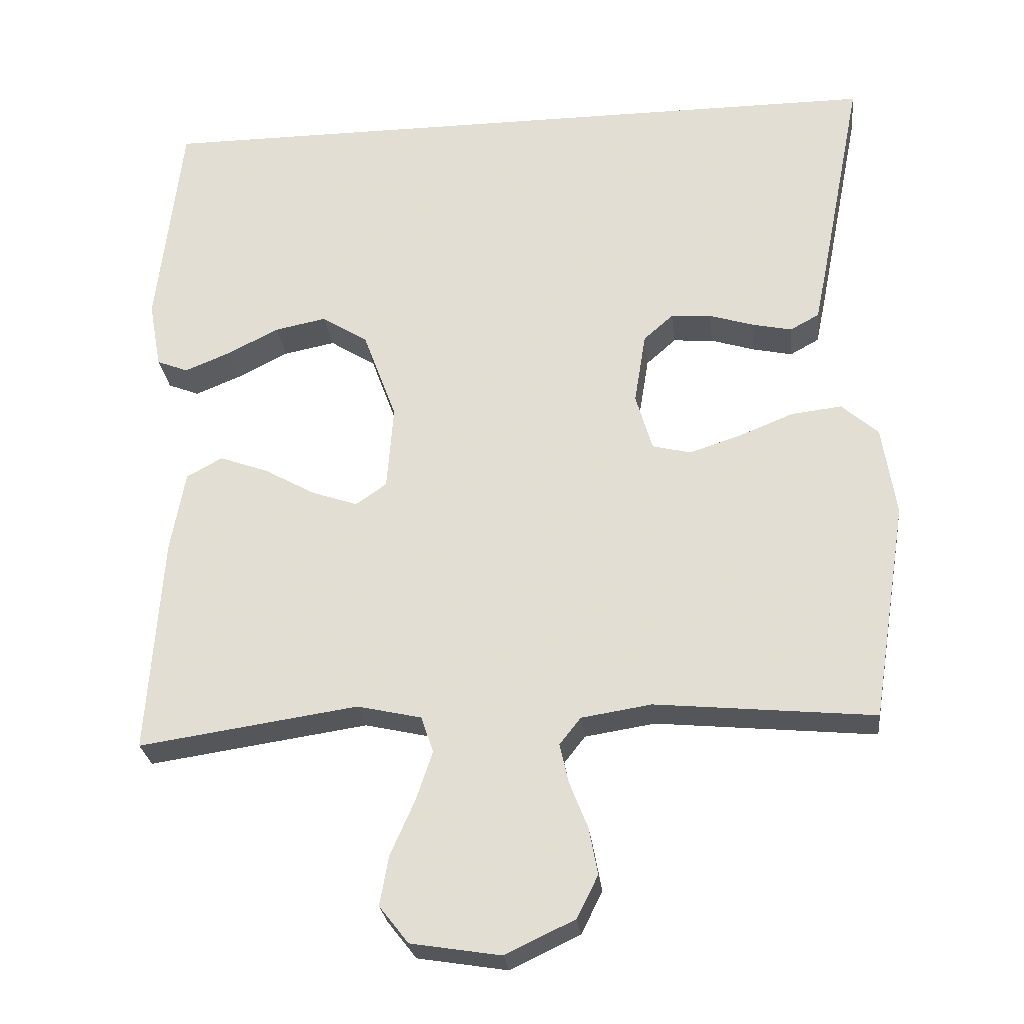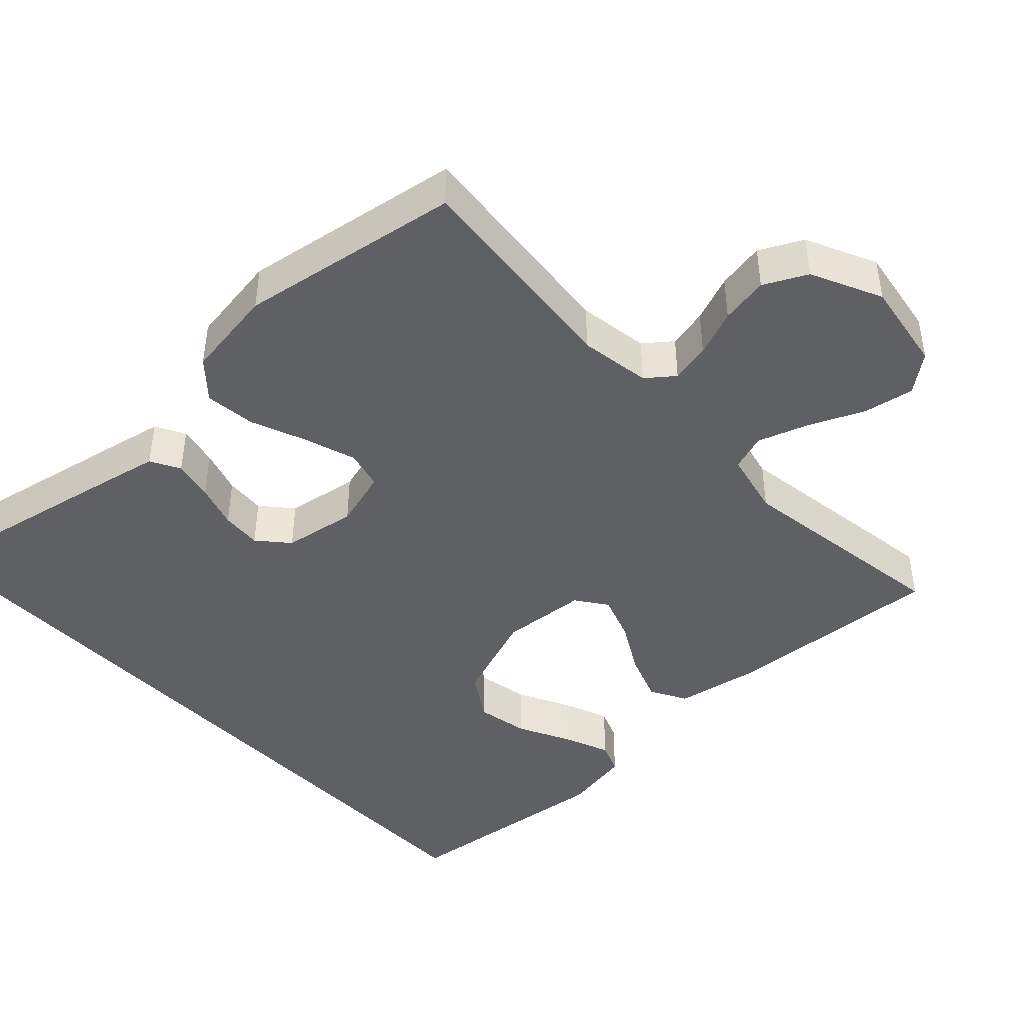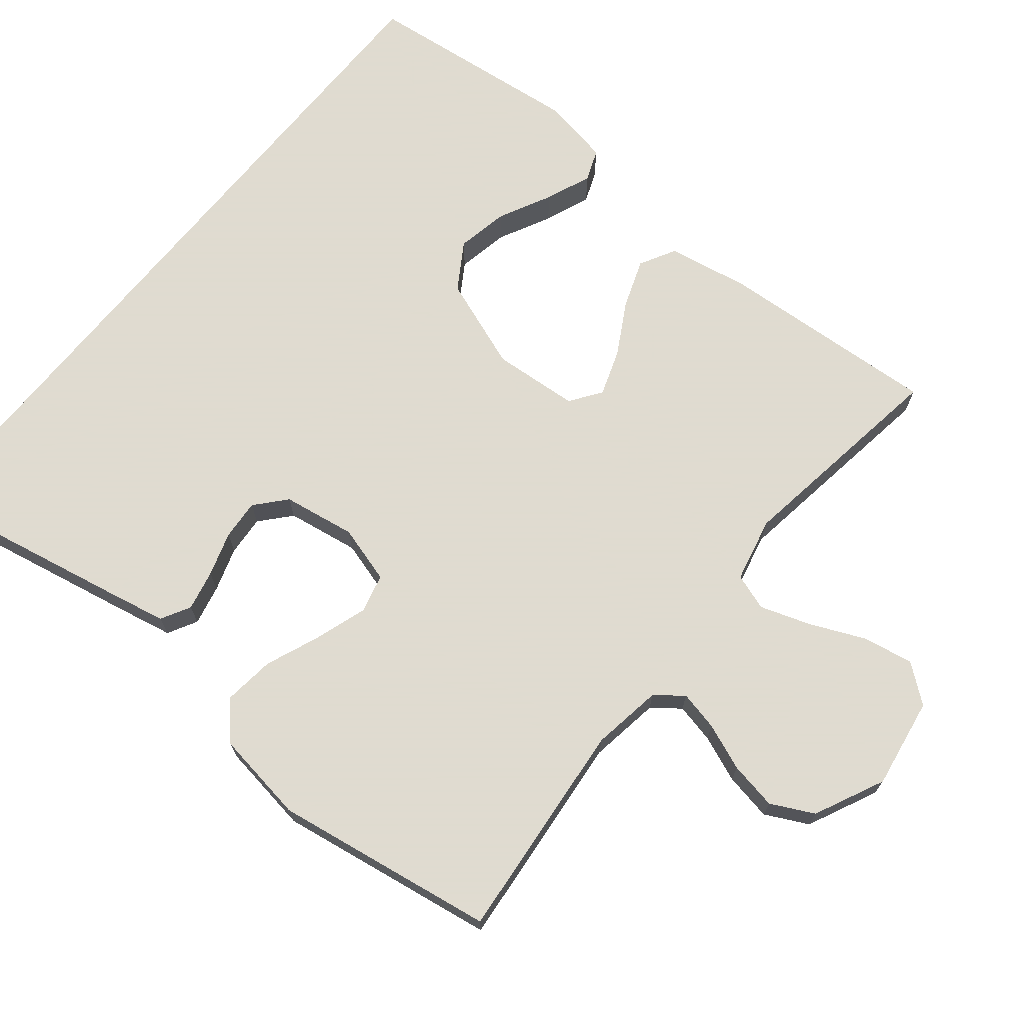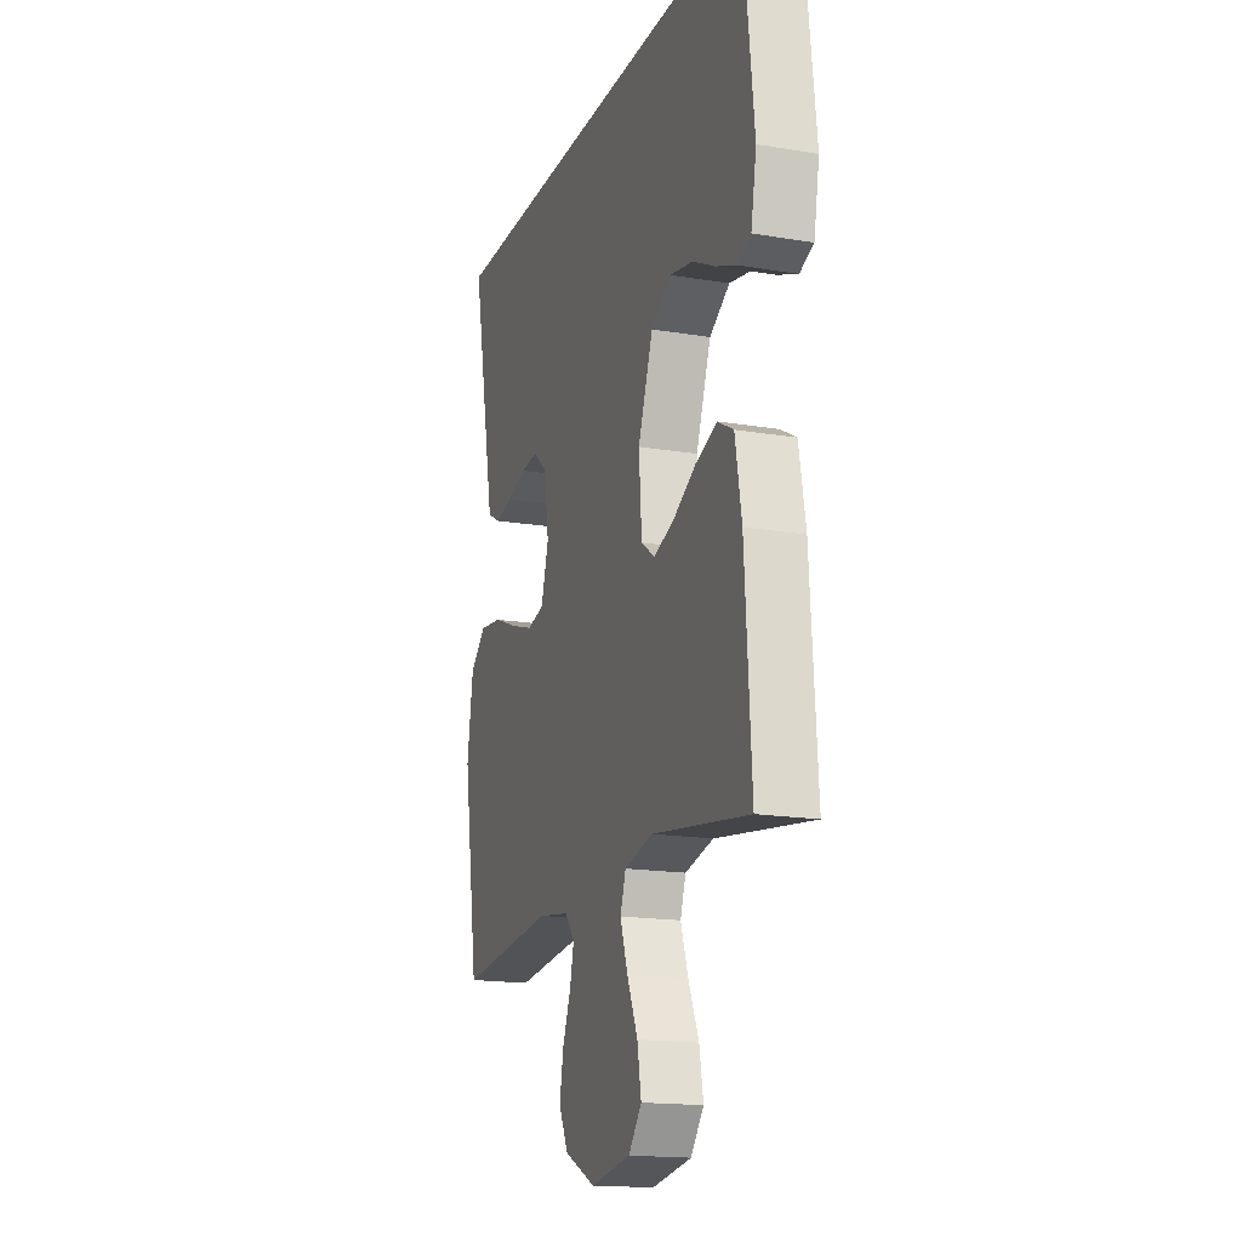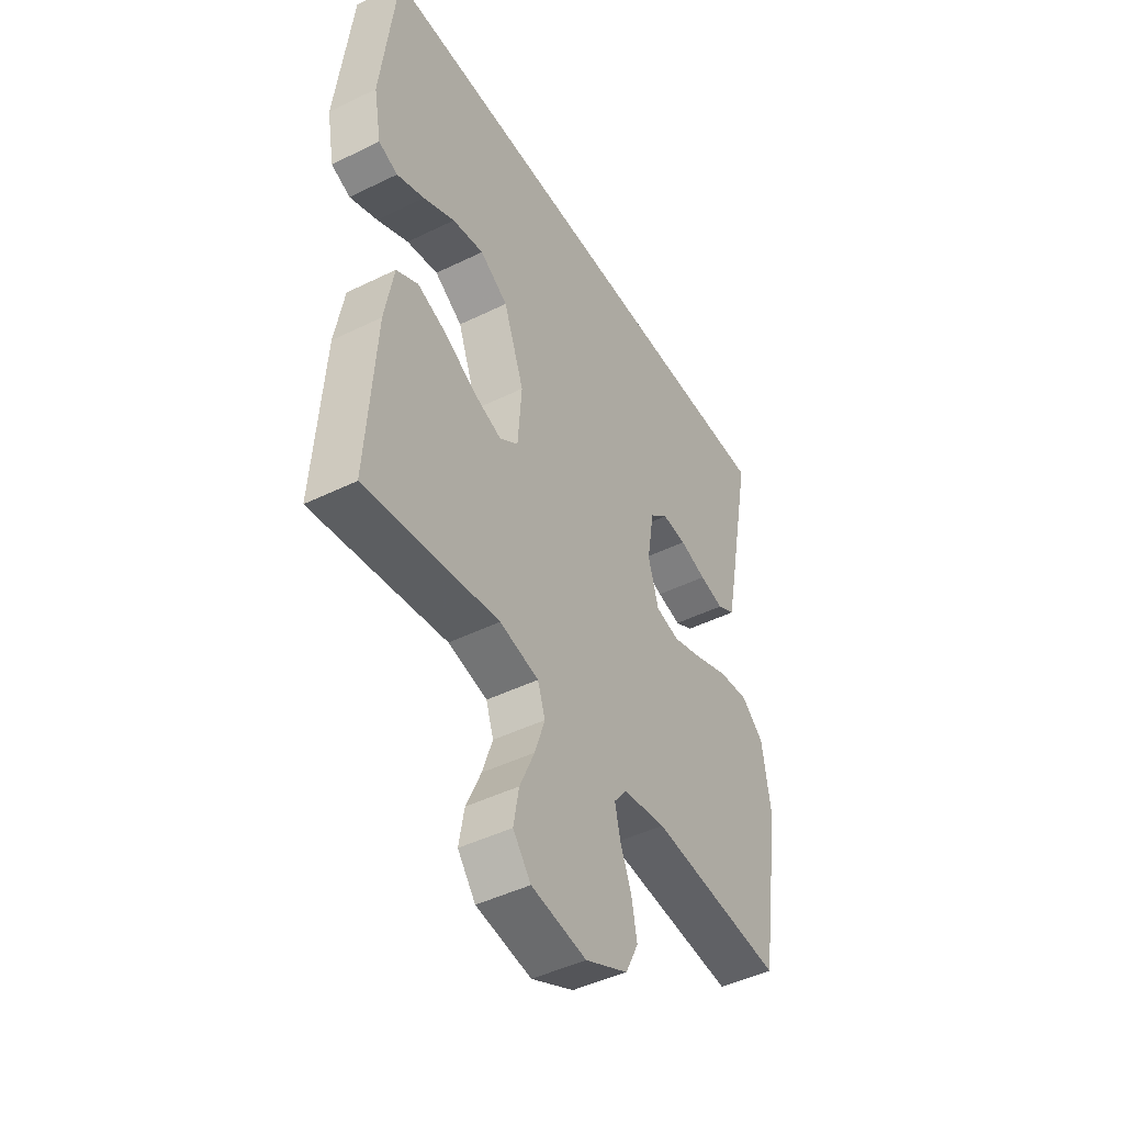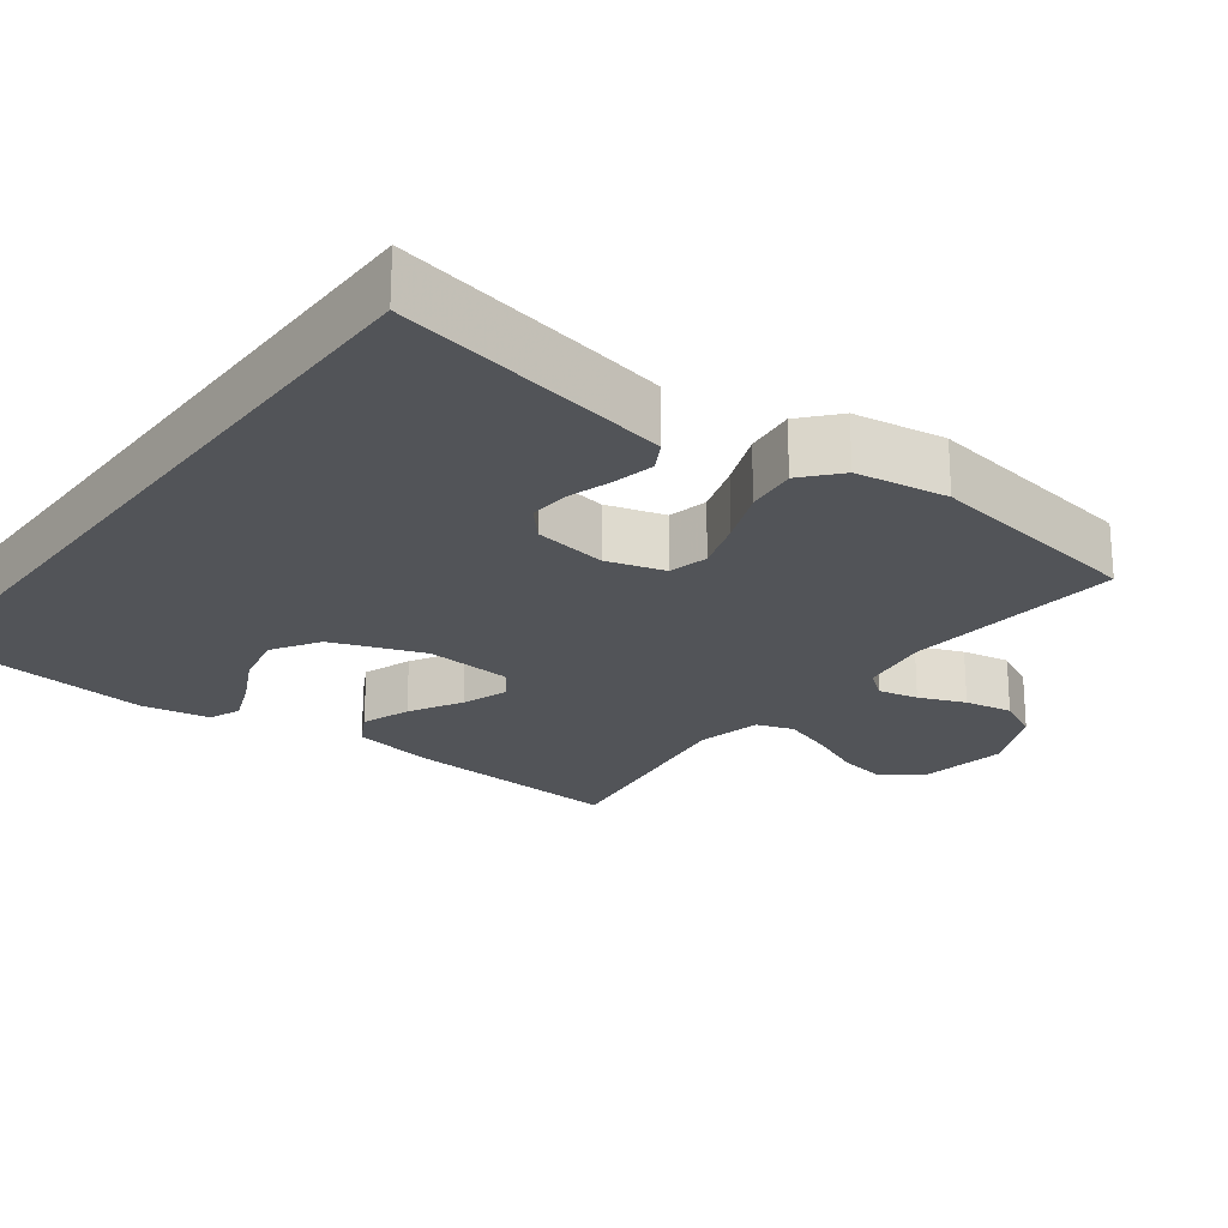
<metadata>
{"format":"obj","ext":"obj","renderer":"f3d","projection":"perspective","resolution":1024,"background":"white","views":[{"elev":-26.8,"azim":6.4,"up":"+Z"},{"elev":-43.8,"azim":133.1,"up":"+Y"},{"elev":70.2,"azim":129.2,"up":"+Y"},{"elev":-17.0,"azim":-108.6,"up":"+Z"},{"elev":-45.7,"azim":-60.6,"up":"+Z"},{"elev":-22.9,"azim":53.1,"up":"+Y"}]}
</metadata>
<code>
v -0.499 0.07 0.5
v 0.531 0.07 0.5
v 0.472 0.07 0.2
v 0.456 0.07 0.122
v 0.416 0.07 0.1
v 0.361 0.07 0.112
v 0.301 0.07 0.131
v 0.246 0.07 0.135
v 0.205 0.07 0.099
v 0.189 0.07 0
v 0.212 0.07 -0.079
v 0.265 0.07 -0.092
v 0.335 0.07 -0.069
v 0.41 0.07 -0.039
v 0.479 0.07 -0.031
v 0.529 0.07 -0.075
v 0.548 0.07 -0.2
v 0.5 0.07 -0.5
v 0.2 0.07 -0.471
v 0.104 0.07 -0.486
v 0.075 0.07 -0.523
v 0.087 0.07 -0.577
v 0.112 0.07 -0.64
v 0.124 0.07 -0.705
v 0.095 0.07 -0.763
v 0 0.07 -0.808
v -0.123 0.07 -0.788
v -0.163 0.07 -0.737
v -0.151 0.07 -0.669
v -0.118 0.07 -0.594
v -0.095 0.07 -0.526
v -0.112 0.07 -0.476
v -0.2 0.07 -0.456
v -0.5 0.07 -0.5
v -0.48 0.07 -0.2
v -0.46 0.07 -0.088
v -0.411 0.07 -0.061
v -0.345 0.07 -0.085
v -0.274 0.07 -0.125
v -0.211 0.07 -0.147
v -0.169 0.07 -0.117
v -0.16 0.07 0
v -0.206 0.07 0.125
v -0.269 0.07 0.165
v -0.34 0.07 0.151
v -0.411 0.07 0.115
v -0.473 0.07 0.09
v -0.516 0.07 0.107
v -0.533 0.07 0.2
v -0.499 0 0.5
v 0.531 0 0.5
v 0.472 0 0.2
v 0.456 0 0.122
v 0.416 0 0.1
v 0.361 0 0.112
v 0.301 0 0.131
v 0.246 0 0.135
v 0.205 0 0.099
v 0.189 0 0
v 0.212 0 -0.079
v 0.265 0 -0.092
v 0.335 0 -0.069
v 0.41 0 -0.039
v 0.479 0 -0.031
v 0.529 0 -0.075
v 0.548 0 -0.2
v 0.5 0 -0.5
v 0.2 0 -0.471
v 0.104 0 -0.486
v 0.075 0 -0.523
v 0.087 0 -0.577
v 0.112 0 -0.64
v 0.124 0 -0.705
v 0.095 0 -0.763
v 0 0 -0.808
v -0.123 0 -0.788
v -0.163 0 -0.737
v -0.151 0 -0.669
v -0.118 0 -0.594
v -0.095 0 -0.526
v -0.112 0 -0.476
v -0.2 0 -0.456
v -0.5 0 -0.5
v -0.48 0 -0.2
v -0.46 0 -0.088
v -0.411 0 -0.061
v -0.345 0 -0.085
v -0.274 0 -0.125
v -0.211 0 -0.147
v -0.169 0 -0.117
v -0.16 0 0
v -0.206 0 0.125
v -0.269 0 0.165
v -0.34 0 0.151
v -0.411 0 0.115
v -0.473 0 0.09
v -0.516 0 0.107
v -0.533 0 0.2
f 48 49 1
f 47 48 1
f 46 47 1
f 45 46 1
f 44 45 1 2
f 43 44 2 3
f 37 38 39
f 36 37 39
f 35 36 39
f 34 35 39
f 33 34 39
f 32 33 39 40
f 31 32 40 41
f 28 29 30
f 27 28 30
f 26 27 30
f 25 26 30
f 24 25 30
f 23 24 30
f 22 23 30
f 21 22 30 31
f 31 41 42
f 21 31 42
f 20 21 42
f 17 18 19
f 16 17 19
f 15 16 19
f 14 15 19
f 13 14 19
f 12 13 19 20
f 5 6 7
f 4 5 7
f 3 4 7
f 3 7 8
f 43 3 8
f 42 43 8 9
f 11 12 20 42
f 10 11 42
f 9 10 42
f 50 98 97
f 50 97 96
f 50 96 95
f 50 95 94
f 51 50 94 93
f 52 51 93 92
f 88 87 86
f 88 86 85
f 88 85 84
f 88 84 83
f 88 83 82
f 89 88 82 81
f 90 89 81 80
f 79 78 77
f 79 77 76
f 79 76 75
f 79 75 74
f 79 74 73
f 79 73 72
f 79 72 71
f 80 79 71 70
f 91 90 80
f 91 80 70
f 91 70 69
f 68 67 66
f 68 66 65
f 68 65 64
f 68 64 63
f 68 63 62
f 69 68 62 61
f 56 55 54
f 56 54 53
f 56 53 52
f 57 56 52
f 57 52 92
f 58 57 92 91
f 91 69 61 60
f 91 60 59
f 91 59 58
f 1 50 51 2
f 2 51 52 3
f 3 52 53 4
f 4 53 54 5
f 5 54 55 6
f 6 55 56 7
f 7 56 57 8
f 8 57 58 9
f 9 58 59 10
f 10 59 60 11
f 11 60 61 12
f 12 61 62 13
f 13 62 63 14
f 14 63 64 15
f 15 64 65 16
f 16 65 66 17
f 17 66 67 18
f 18 67 68 19
f 19 68 69 20
f 20 69 70 21
f 21 70 71 22
f 22 71 72 23
f 23 72 73 24
f 24 73 74 25
f 25 74 75 26
f 26 75 76 27
f 27 76 77 28
f 28 77 78 29
f 29 78 79 30
f 30 79 80 31
f 31 80 81 32
f 32 81 82 33
f 33 82 83 34
f 34 83 84 35
f 35 84 85 36
f 36 85 86 37
f 37 86 87 38
f 38 87 88 39
f 39 88 89 40
f 40 89 90 41
f 41 90 91 42
f 42 91 92 43
f 43 92 93 44
f 44 93 94 45
f 45 94 95 46
f 46 95 96 47
f 47 96 97 48
f 48 97 98 49
f 49 98 50 1

</code>
